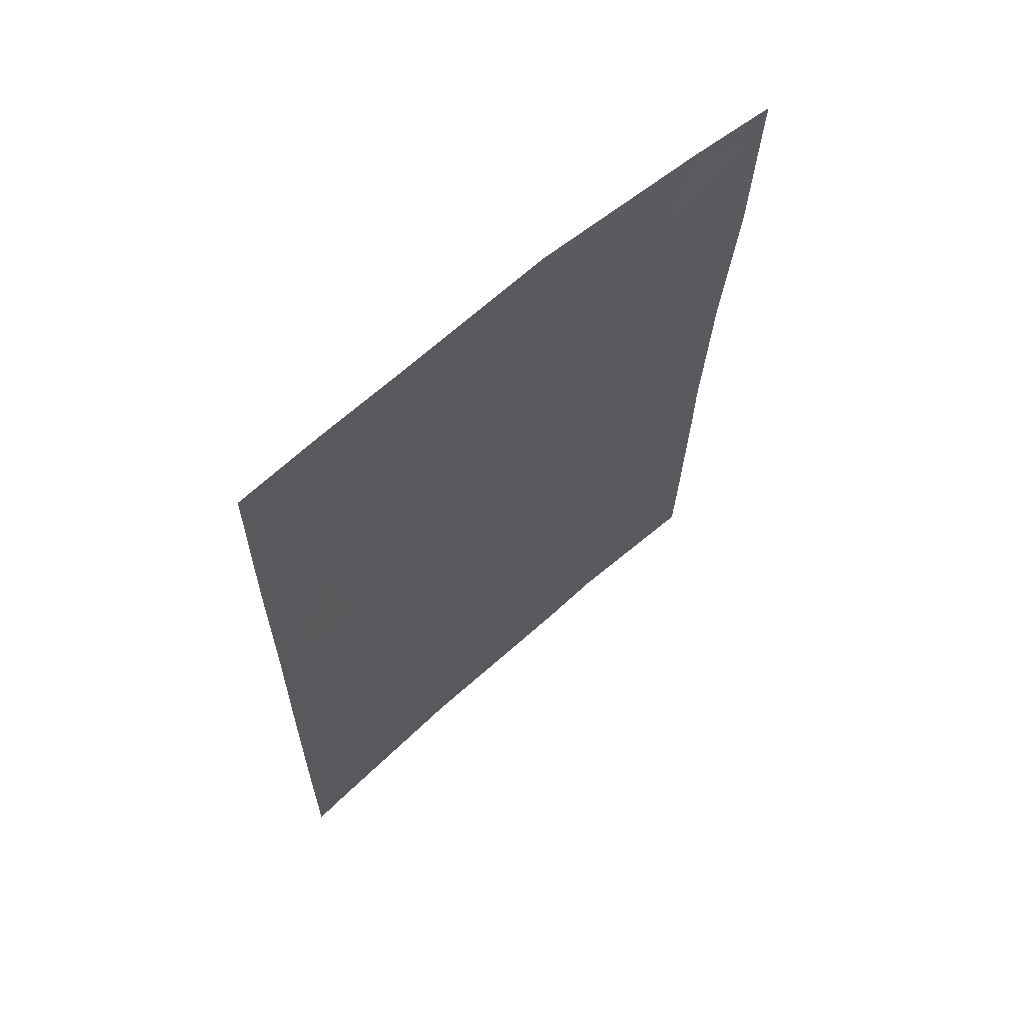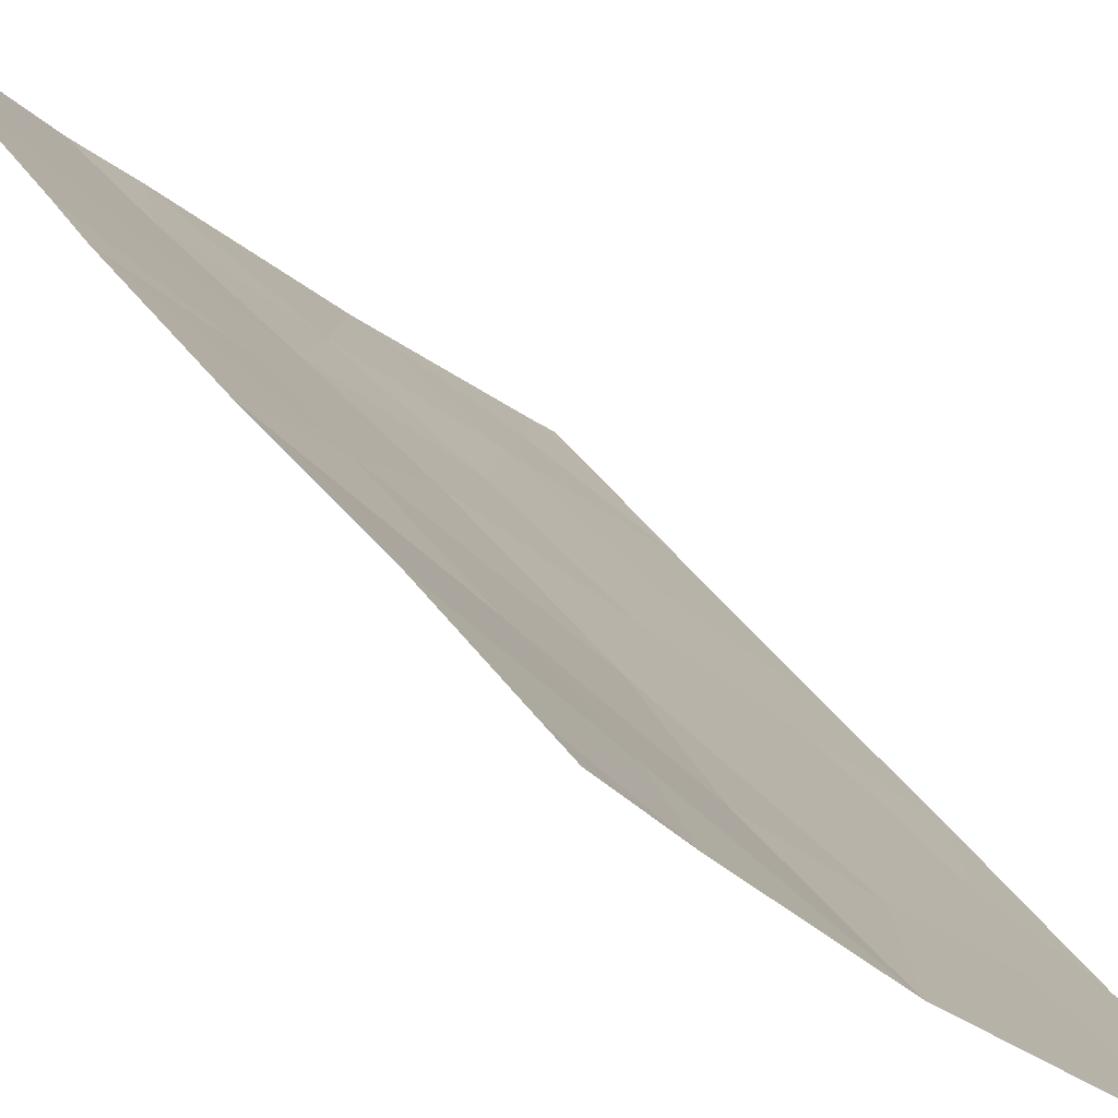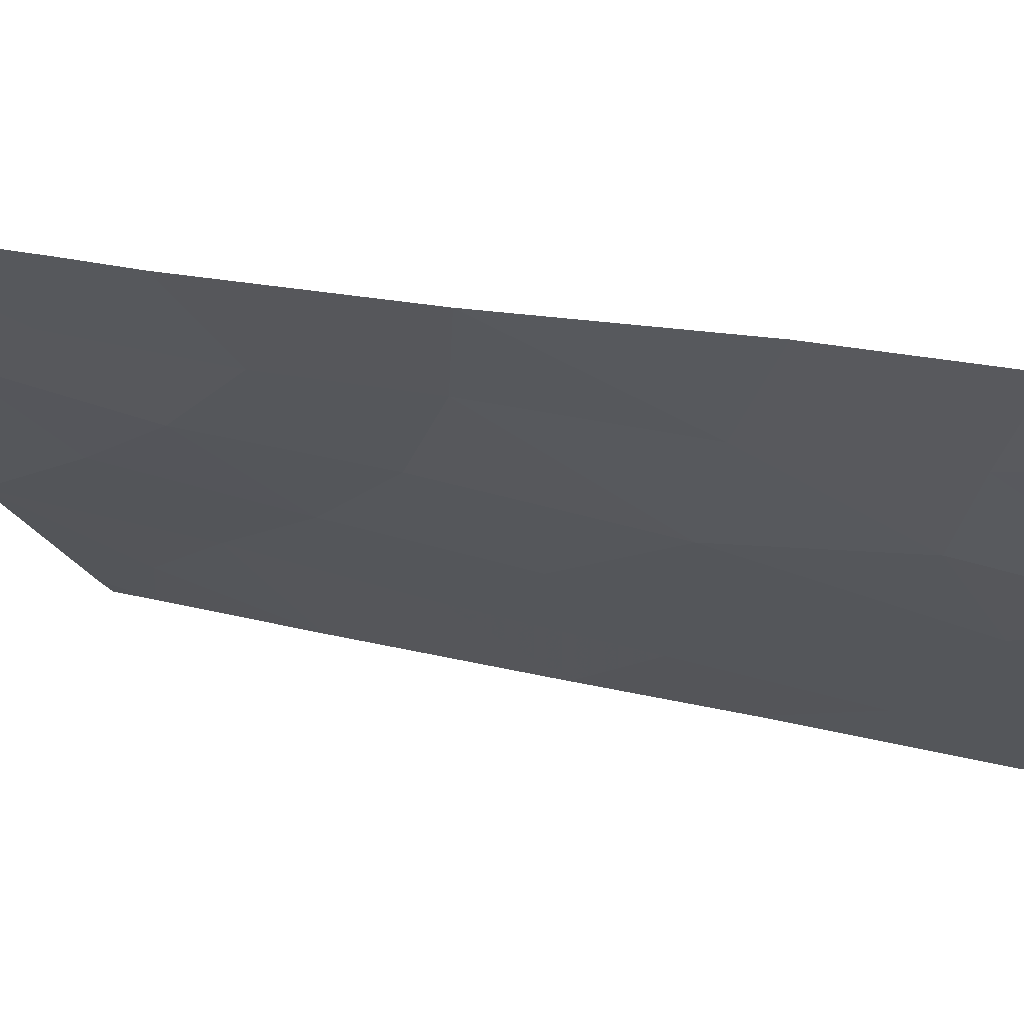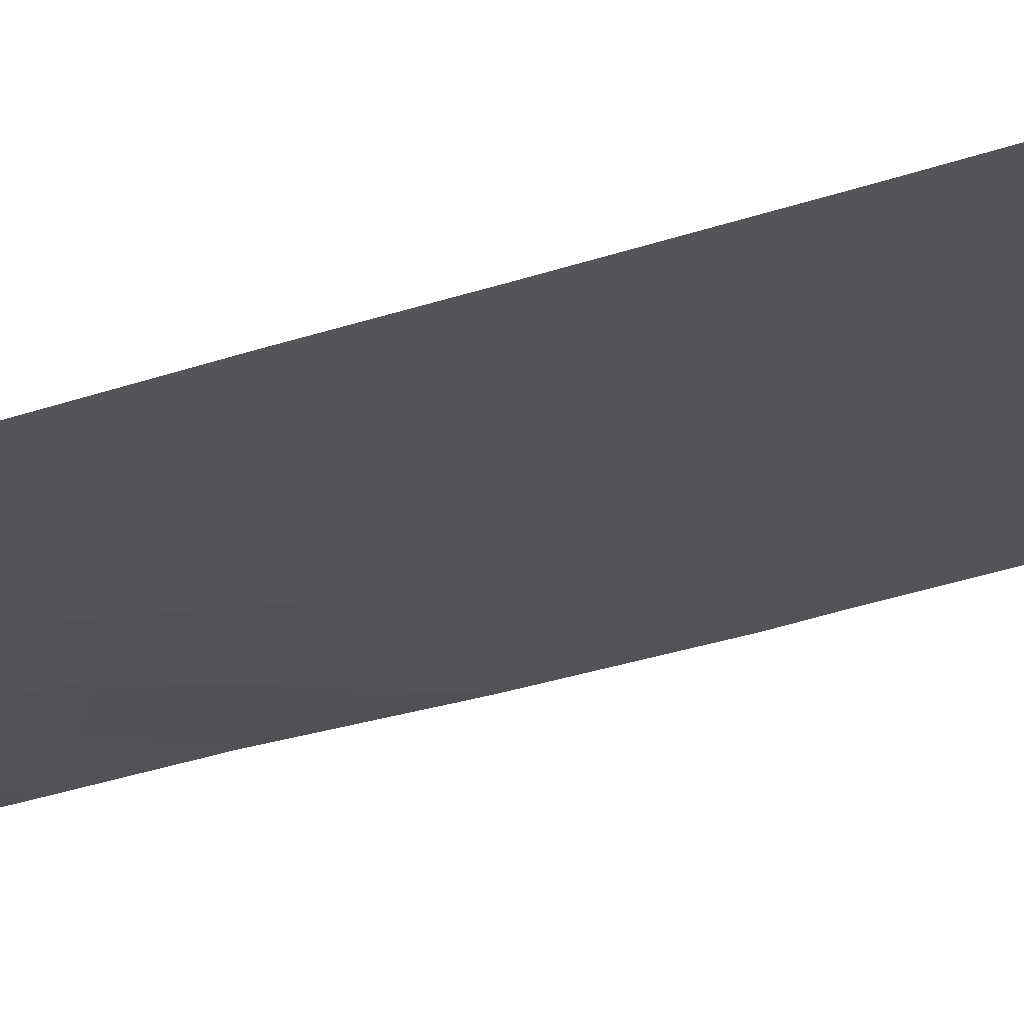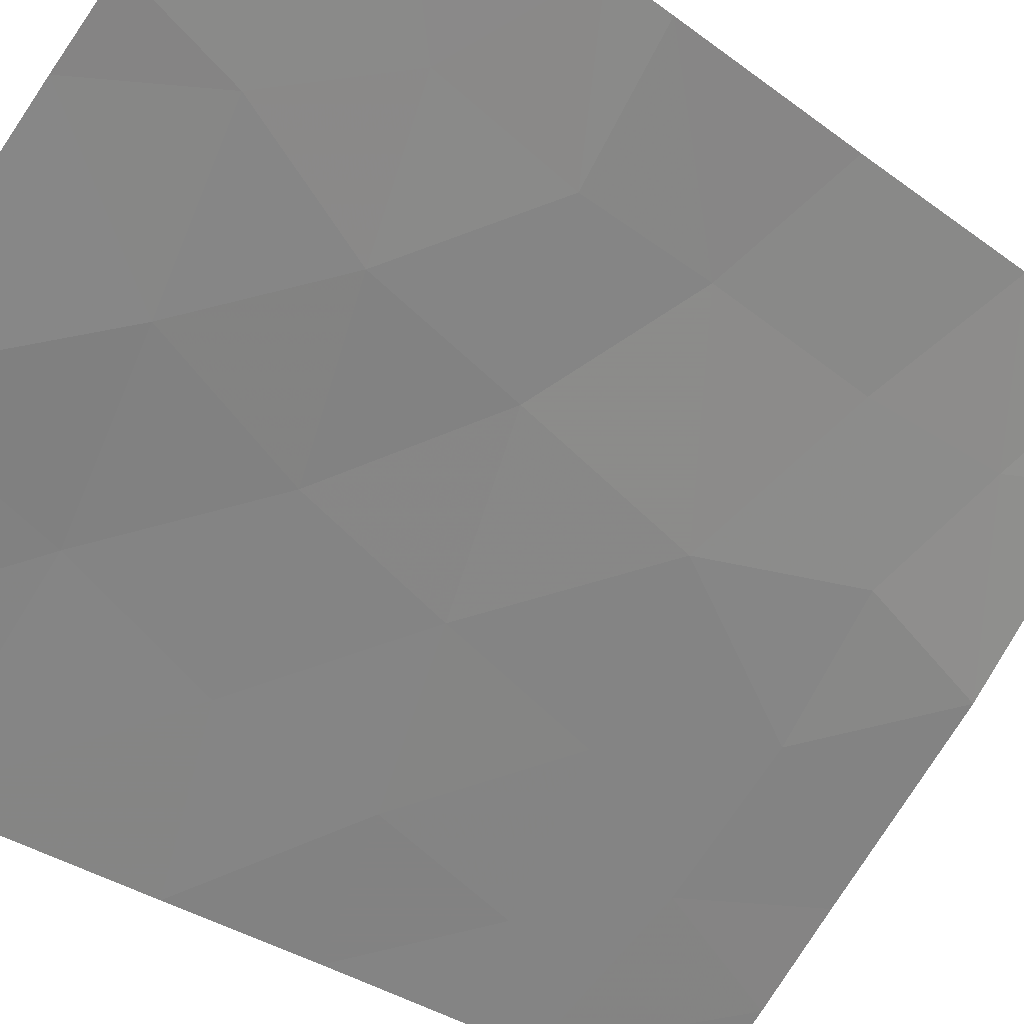
<metadata>
{"format":"obj","ext":"obj","renderer":"f3d","projection":"perspective","resolution":1024,"background":"white","views":[{"elev":64.0,"azim":94.5,"up":"+Z"},{"elev":33.2,"azim":-26.6,"up":"+Y"},{"elev":21.3,"azim":-62.9,"up":"+Y"},{"elev":-65.4,"azim":106.7,"up":"+Y"},{"elev":-29.9,"azim":-138.6,"up":"+Y"}]}
</metadata>
<code>
v 26.96 85.41 -48.7
v 28.58 83.78 -48.58
v 29.04 83.35 -50
v 29.9 82.56 -48.14
v 26.94 85.39 -50
v 28.36 83.96 -50
v 32.96 79.81 -49.49
v 32.69 80.03 -50
v 32.96 79.8 -50
v 27.02 85.53 -42.95
v 27.1 85.65 -40.4
v 27.12 85.69 -38.55
v 29.06 83.36 -46.74
v 31.31 81.34 -47.66
v 28.09 84.36 -45.36
v 32.98 79.85 -44.93
v 32.97 79.82 -47.57
v 31.66 81.13 -39.92
v 29.58 82.96 -42.17
v 30.88 81.61 -50
v 29.32 83.22 -44.65
v 31.94 80.8 -43.48
v 26.98 85.45 -45.5
v 26.98 85.45 -46.32
v 32.14 80.73 -38
v 33.01 79.89 -40.69
v 33.01 79.9 -40.3
v 29.54 83.1 -38
v 32.25 80.57 -41.48
v 31.28 81.53 -38
v 33.03 79.94 -38
v 33 79.88 -43.03
v 27.91 84.83 -38
v 30.37 82.2 -46.09
v 27.13 85.71 -38
v 28.22 84.5 -39.31
v 31.73 80.98 -45.63
v 30.99 81.69 -41.85
v 28.22 84.39 -41.33
v 32.1 80.57 -48.94
v 29.22 83.38 -39.98
v 28.15 84.41 -43.59
v 27.96 84.45 -47.23
v 30.41 82.26 -39.84
v 30.68 81.94 -44.04
f 3 20 4
f 6 1 5
f 7 8 9
f 4 34 13
f 13 34 21
f 21 15 13
f 17 16 37
f 37 14 17
f 38 29 18
f 41 19 44
f 20 8 40
f 8 7 40
f 16 22 37
f 15 23 24
f 2 6 3
f 25 18 27
f 20 40 14
f 29 26 27
f 32 29 22
f 30 28 44
f 31 25 27
f 17 40 7
f 4 14 34
f 15 21 42
f 32 26 29
f 12 36 33
f 36 28 33
f 34 45 21
f 24 1 43
f 36 39 41
f 35 12 33
f 10 23 42
f 38 19 45
f 16 32 22
f 1 6 2
f 18 25 30
f 18 30 44
f 19 39 42
f 3 4 2
f 28 36 41
f 14 4 20
f 11 36 12
f 37 34 14
f 29 38 22
f 11 10 39
f 40 17 14
f 15 43 13
f 45 19 21
f 15 24 43
f 36 11 39
f 41 39 19
f 37 22 45
f 37 45 34
f 45 22 38
f 19 42 21
f 43 2 13
f 27 18 29
f 39 10 42
f 2 4 13
f 43 1 2
f 44 19 38
f 44 28 41
f 38 18 44
f 42 23 15

</code>
